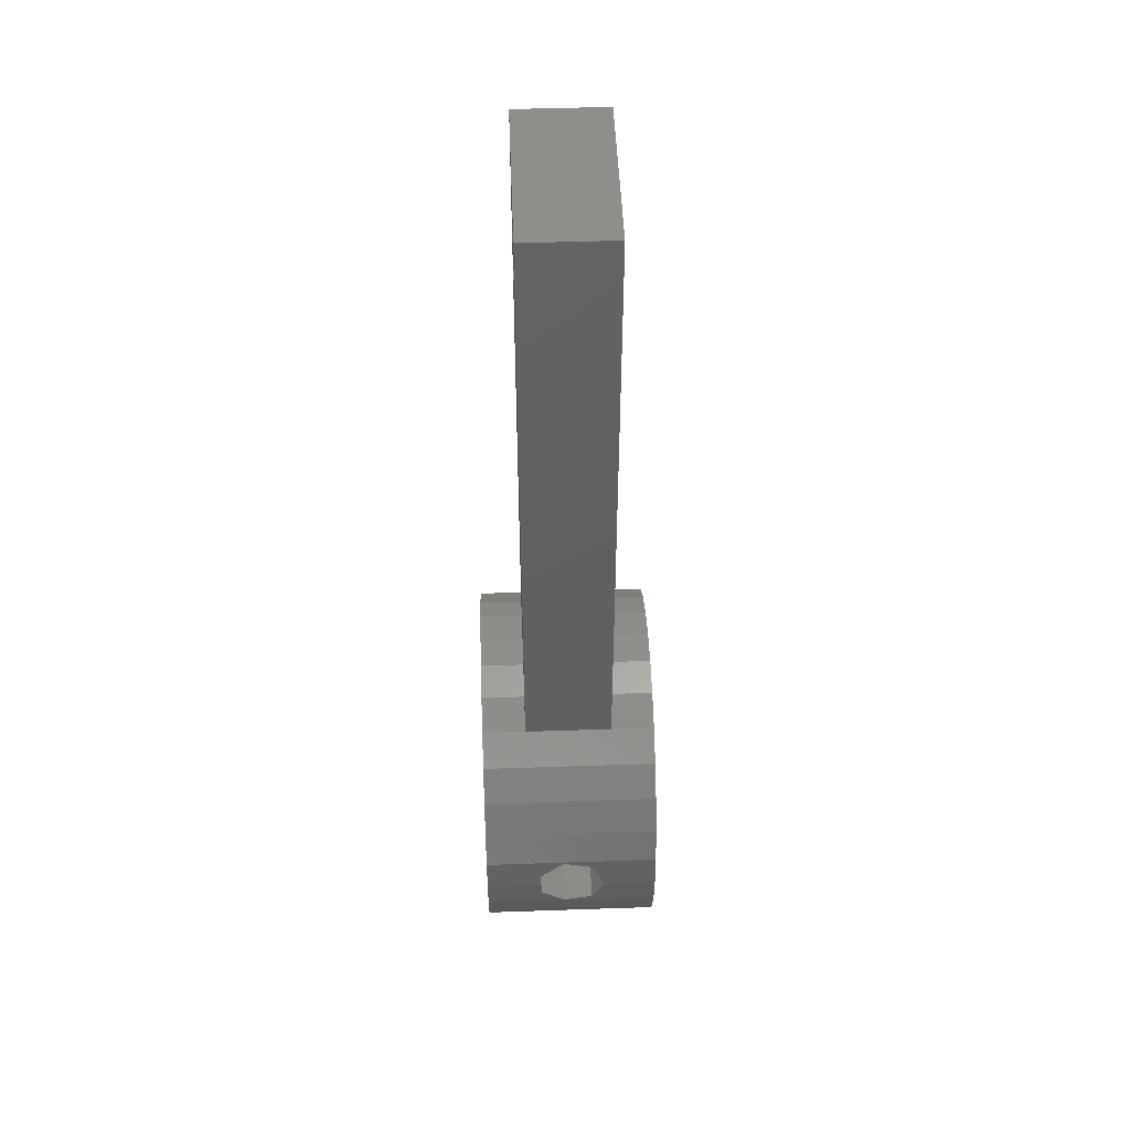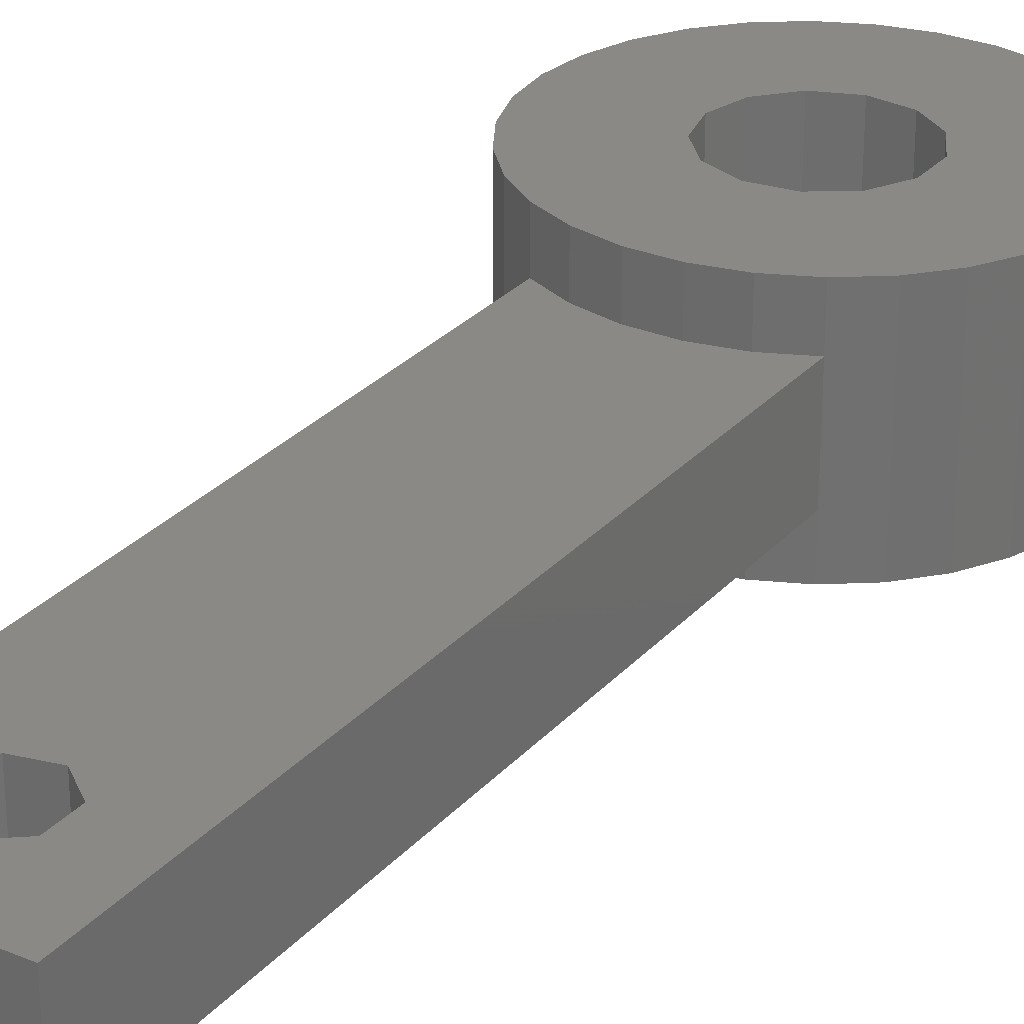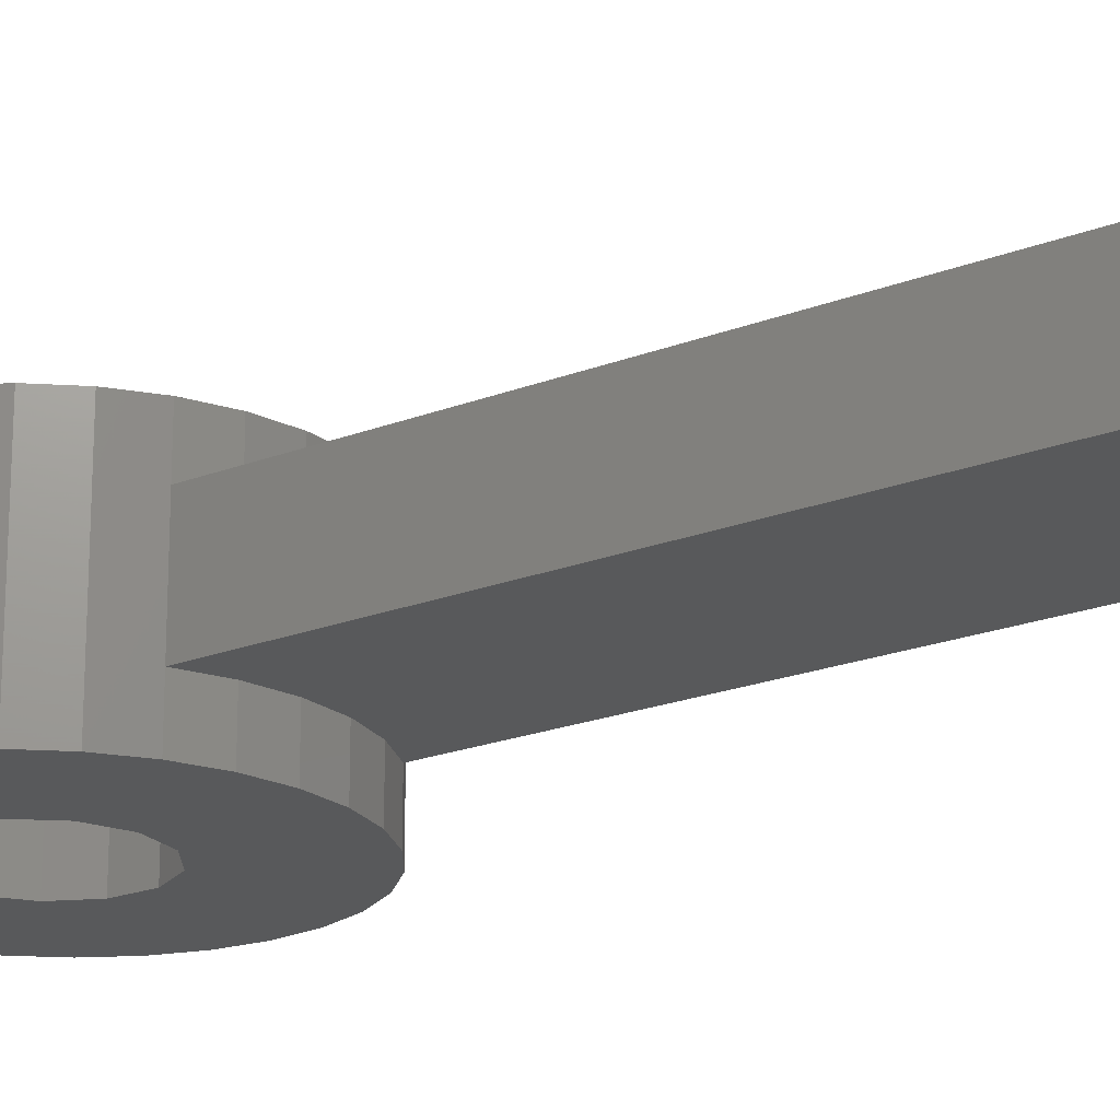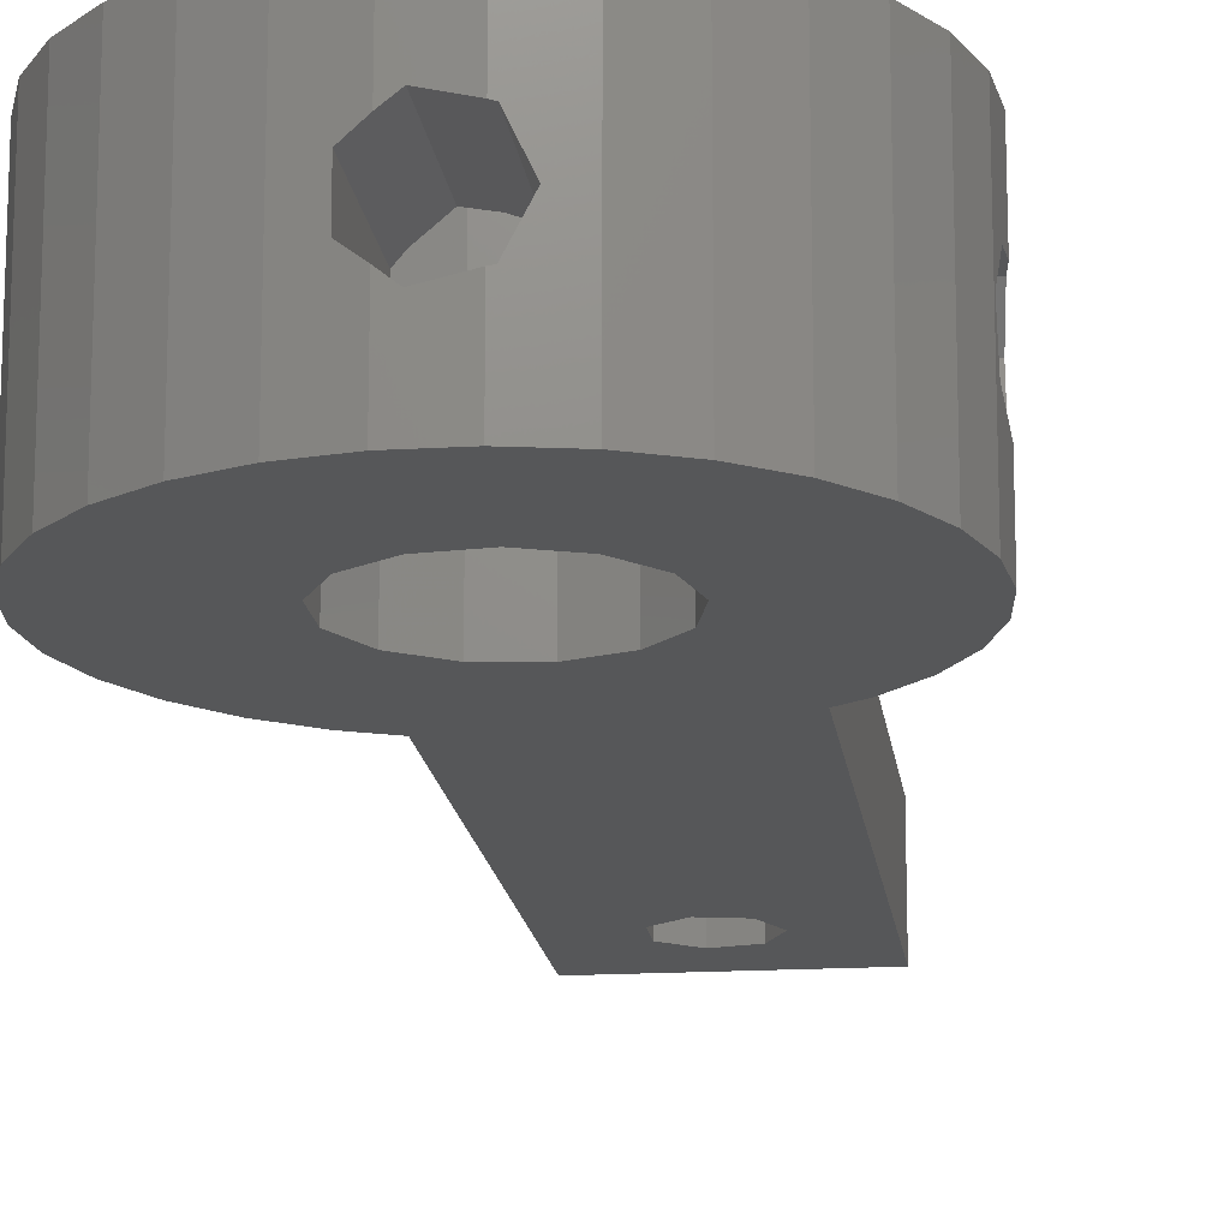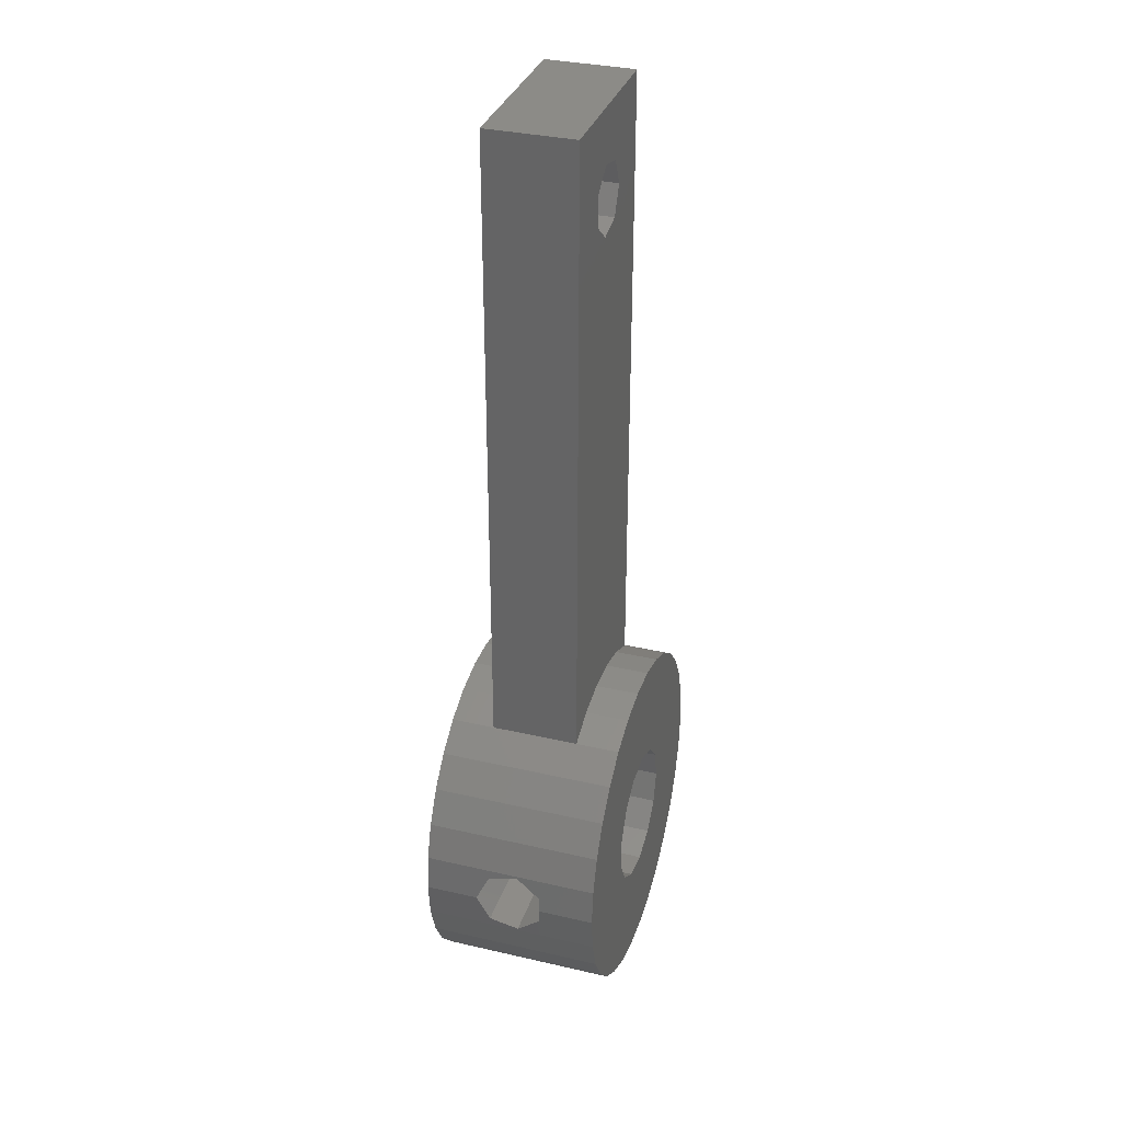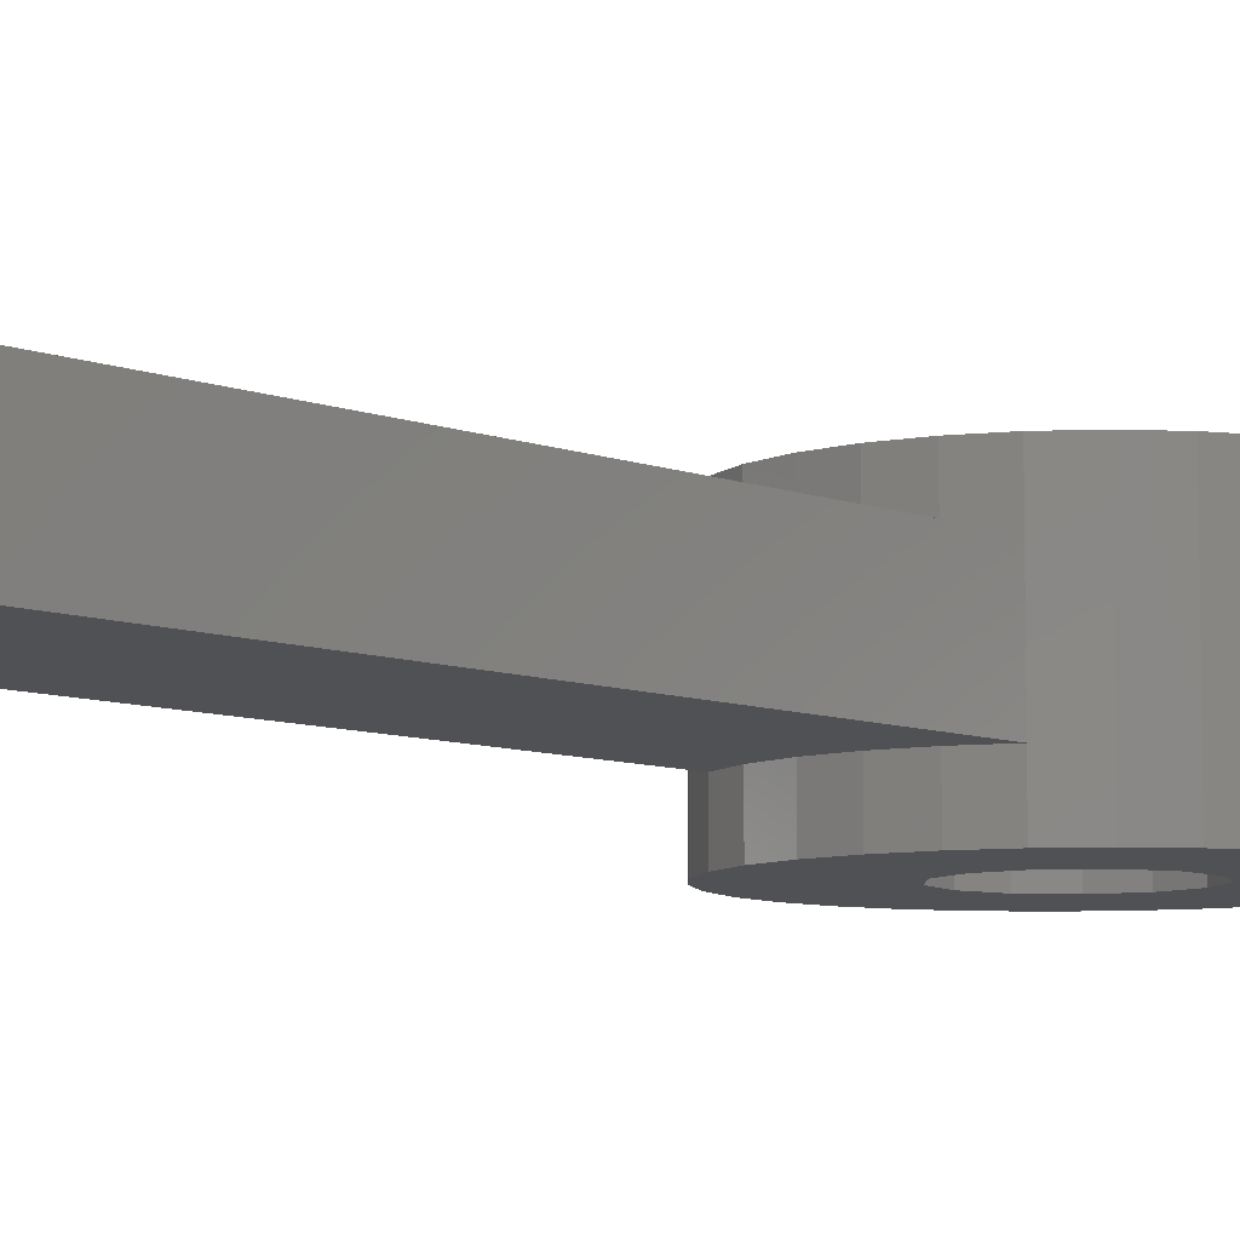
<metadata>
{"format":"stl","ext":"stl","renderer":"f3d","projection":"perspective","resolution":1024,"background":"white","views":[{"elev":48.5,"azim":87.8,"up":"+Y"},{"elev":28.1,"azim":-147.6,"up":"+Z"},{"elev":-20.3,"azim":125.7,"up":"+Z"},{"elev":-16.5,"azim":7.0,"up":"+Z"},{"elev":33.6,"azim":-72.5,"up":"+Y"},{"elev":-7.7,"azim":-138.1,"up":"+Z"}]}
</metadata>
<code>
# stl→obj: 177 verts, 370 faces
v 2 -9.742 5
v 1.247 -3.681 6.564
v 2 -3.395 5
v 1.247 -9.902 6.564
v -1.045 -9.945 6.471
v -0.445 -3.858 6.95
v -0.445 -9.945 6.95
v -1.802 -9.784 5.868
v -1.418 -3.74 6.174
v -1.802 -3.475 5.868
v -1.802 -3.475 4.132
v -1.802 -9.784 4.132
v 1.247 -3.681 3.436
v 1.247 -9.902 3.436
v -0.445 -3.858 3.05
v -1.045 -9.945 3.529
v -0.445 -9.945 3.05
v -1.418 -3.74 3.826
v 0.4821 -3.971 3.262
v 1.045 -9.945 3.39
v 0.4821 -3.971 6.738
v 1.045 -9.945 6.61
v -3.884 0 3
v -9.836 -1.564 3.753
v -3.884 -0.9573 3.461
v -10 0 3
v -3.566 -1.564 3.753
v 4 0 3
v 9.836 -1.564 3.753
v 10 0 3
v 3.615 -1.564 3.753
v -9.909 0.8678 6.802
v -3.884 0.9573 6.69
v -3.884 0.8678 6.802
v -9.795 1.95 5.445
v -3.363 1.95 5.445
v 9.795 1.95 5.445
v 3.786 0.8678 6.802
v 3.542 1.859 5.559
v 3.461 1.95 5.445
v 9.909 0.8678 6.802
v -9.836 1.564 3.753
v -3.884 0.9573 3.461
v -3.566 1.564 3.753
v 9.836 1.564 3.753
v 3.615 1.564 3.753
v 3.542 1.859 5.047
v -3.884 -0.9573 6.69
v -9.909 -0.8678 6.802
v -3.884 -0.8678 6.802
v -9.795 -1.95 5.445
v -3.363 -1.95 5.445
v 9.795 -1.95 5.445
v 3.786 -0.8678 6.802
v 9.909 -0.8678 6.802
v 3.542 -1.859 5.559
v 3.461 -1.95 5.445
v 3.542 -1.859 5.047
v -10 0 6.802
v 4 0 6.802
v 10 0 6.802
v -6.691 -7.431 0
v -8.09 -5.878 10
v -8.09 -5.878 0
v -6.691 -7.431 10
v 9.781 2.079 10
v 9.135 4.067 0
v 9.135 4.067 10
v 9.781 2.079 0
v 10 0 10
v 10 0 0
v 8.09 5.878 0
v 8.09 5.878 10
v 9.135 -4.067 10
v 9.781 -2.079 0
v 9.781 -2.079 10
v 9.135 -4.067 0
v 5 -8.66 0
v 6.691 -7.431 10
v 5 -8.66 10
v 6.691 -7.431 0
v 8.09 -5.878 0
v 8.09 -5.878 10
v -5 -8.66 0
v -3.09 -9.511 10
v -5 -8.66 10
v -3.09 -9.511 0
v 5 8.66 7.5
v 3.09 9.511 10
v 5 8.66 10
v 3.09 9.511 7.5
v 5 8.66 0
v 3.09 9.511 2.5
v 5 8.66 2.5
v 3.09 9.511 0
v 6.691 7.431 0
v 6.691 7.431 10
v -8.09 5.878 0
v -6.691 7.431 10
v -6.691 7.431 0
v -8.09 5.878 10
v 1.045 9.945 0
v -1.045 9.945 2.5
v 1.045 9.945 2.5
v -1.045 9.945 0
v 1.045 9.945 7.5
v -1.045 9.945 10
v 1.045 9.945 10
v -1.045 9.945 7.5
v 3.09 -9.511 0
v 3.09 -9.511 10
v 1.045 -9.945 10
v 1.045 -9.945 0
v -9.781 2.079 0
v -9.135 4.067 10
v -9.135 4.067 0
v -9.781 2.079 10
v 4 0 0
v 3.542 -1.859 0
v 3.542 1.859 0
v 2.272 -3.292 0
v 2.272 3.292 0
v 0.4821 -3.971 0
v -1.045 -9.945 0
v -1.418 -3.74 0
v -2.994 -2.652 0
v 0.4821 3.971 0
v -1.418 3.74 0
v -5 8.66 0
v -2.994 2.652 0
v -3.09 9.511 0
v -3.884 0.9573 0
v -9.135 -4.067 0
v -3.884 -0.9573 0
v -9.781 -2.079 0
v -10 0 0
v -9.781 -2.079 10
v -9.135 -4.067 10
v -3.09 9.511 7.5
v -5 8.66 10
v -3.09 9.511 10
v -5 8.66 7.5
v -5 8.66 2.5
v -3.09 9.511 2.5
v 4 0 10
v 3.542 1.859 10
v 3.542 -1.859 10
v 2.272 3.292 10
v 2.272 -3.292 10
v 0.4821 3.971 10
v -1.418 3.74 10
v -2.994 2.652 10
v 0.4821 -3.971 10
v -1.045 -9.945 10
v -1.418 -3.74 10
v -2.994 -2.652 10
v -3.884 -0.9573 10
v -3.884 0.9573 10
v -10 0 10
v 5 45 2.5
v 5 45 7.5
v 2 40 7.5
v 1.247 38.44 7.5
v 1.247 41.56 7.5
v -0.445 41.95 7.5
v -5 45 7.5
v -1.802 39.13 7.5
v -1.802 40.87 7.5
v -0.445 38.05 7.5
v 1.247 38.44 2.5
v 2 40 2.5
v -0.445 38.05 2.5
v -1.802 39.13 2.5
v 1.247 41.56 2.5
v -0.445 41.95 2.5
v -5 45 2.5
v -1.802 40.87 2.5
f 1 2 3
f 2 1 4
f 5 6 7
f 8 6 5
f 6 8 9
f 9 8 10
f 8 11 10
f 11 8 12
f 13 1 3
f 1 13 14
f 15 16 17
f 12 15 18
f 12 18 11
f 15 12 16
f 19 14 13
f 14 19 20
f 17 19 15
f 19 17 20
f 21 4 22
f 4 21 2
f 7 21 22
f 21 7 6
f 23 24 25
f 24 23 26
f 27 25 24
f 28 29 30
f 29 28 31
f 32 33 34
f 35 33 32
f 33 35 36
f 37 38 39
f 37 39 40
f 38 37 41
f 42 43 44
f 42 23 43
f 23 42 26
f 45 28 30
f 28 45 46
f 47 37 40
f 46 37 47
f 37 46 45
f 44 35 42
f 35 44 36
f 48 49 50
f 51 48 52
f 48 51 49
f 53 54 55
f 54 53 56
f 56 53 57
f 53 58 57
f 31 53 29
f 53 31 58
f 27 51 52
f 51 27 24
f 59 50 49
f 50 59 34
f 34 59 32
f 60 61 55
f 61 60 41
f 60 55 54
f 41 60 38
f 62 63 64
f 63 62 65
f 66 67 68
f 67 66 69
f 66 37 69
f 66 41 37
f 70 41 66
f 41 70 61
f 45 69 37
f 30 69 45
f 69 30 71
f 68 72 73
f 72 68 67
f 74 75 76
f 75 74 77
f 78 79 80
f 79 78 81
f 79 82 83
f 82 79 81
f 70 55 61
f 76 55 70
f 55 76 53
f 75 30 29
f 30 75 71
f 53 75 29
f 75 53 76
f 84 85 86
f 85 84 87
f 88 89 90
f 89 88 91
f 92 93 94
f 93 92 95
f 73 96 97
f 96 73 72
f 62 86 65
f 86 62 84
f 98 99 100
f 99 98 101
f 102 103 104
f 103 102 105
f 106 107 108
f 107 106 109
f 110 80 111
f 80 110 78
f 4 112 22
f 112 4 111
f 1 111 4
f 113 14 20
f 110 14 113
f 14 110 1
f 1 110 111
f 114 115 116
f 115 114 117
f 118 71 75
f 119 75 77
f 71 118 69
f 119 77 82
f 120 69 118
f 121 82 81
f 69 120 67
f 121 81 78
f 67 120 72
f 122 72 120
f 75 119 118
f 121 78 110
f 82 121 119
f 123 110 113
f 110 123 121
f 124 123 113
f 124 125 123
f 87 125 124
f 84 125 87
f 125 84 126
f 64 126 62
f 62 126 84
f 72 122 96
f 96 122 92
f 92 122 95
f 127 95 122
f 95 127 102
f 127 105 102
f 128 105 127
f 129 128 130
f 128 131 105
f 116 130 132
f 133 126 64
f 128 129 131
f 126 133 134
f 130 100 129
f 135 134 133
f 130 98 100
f 136 134 135
f 130 116 98
f 134 136 132
f 132 114 116
f 132 136 114
f 133 137 135
f 137 133 138
f 139 140 141
f 140 139 142
f 131 143 144
f 143 131 129
f 145 70 66
f 146 66 68
f 70 145 76
f 146 68 73
f 147 76 145
f 148 73 97
f 76 147 74
f 148 97 90
f 74 147 83
f 149 83 147
f 66 146 145
f 148 90 89
f 73 148 146
f 150 89 108
f 89 150 148
f 107 150 108
f 107 151 150
f 141 151 107
f 140 151 141
f 151 140 152
f 101 152 99
f 99 152 140
f 83 149 79
f 79 149 80
f 80 149 111
f 153 111 149
f 111 153 112
f 153 154 112
f 155 154 153
f 86 155 156
f 155 85 154
f 138 156 157
f 115 152 101
f 155 86 85
f 152 115 158
f 156 65 86
f 117 158 115
f 156 63 65
f 159 158 117
f 156 138 63
f 158 159 157
f 157 137 138
f 157 159 137
f 85 5 154
f 85 8 5
f 85 12 8
f 87 12 85
f 87 16 12
f 16 87 124
f 91 108 89
f 108 91 106
f 95 104 93
f 104 95 102
f 135 26 136
f 24 135 51
f 26 135 24
f 49 159 59
f 137 49 51
f 49 137 159
f 137 51 135
f 114 35 117
f 114 42 35
f 26 114 136
f 114 26 42
f 32 117 35
f 159 32 59
f 32 159 117
f 64 138 133
f 138 64 63
f 116 101 98
f 101 116 115
f 83 77 74
f 77 83 82
f 97 88 90
f 97 94 88
f 96 94 97
f 94 96 92
f 142 99 140
f 143 99 142
f 100 143 129
f 143 100 99
f 109 141 107
f 141 109 139
f 105 144 103
f 144 105 131
f 16 124 17
f 113 17 124
f 17 113 20
f 154 7 112
f 7 154 5
f 112 7 22
f 130 151 152
f 151 130 128
f 122 40 148
f 47 122 120
f 122 47 40
f 39 148 40
f 148 39 146
f 38 146 39
f 145 38 60
f 38 145 146
f 120 46 47
f 28 120 118
f 120 28 46
f 158 34 33
f 158 50 34
f 157 50 158
f 50 157 48
f 23 132 43
f 134 23 25
f 23 134 132
f 152 36 130
f 33 152 158
f 152 33 36
f 44 130 36
f 43 130 44
f 130 43 132
f 54 145 60
f 147 54 56
f 54 147 145
f 119 28 118
f 28 119 31
f 31 119 58
f 153 6 155
f 6 153 21
f 155 6 9
f 19 123 15
f 125 15 123
f 15 125 18
f 121 58 119
f 58 121 57
f 149 56 57
f 149 57 121
f 56 149 147
f 2 153 149
f 153 2 21
f 149 3 2
f 121 3 149
f 121 13 3
f 123 13 121
f 13 123 19
f 128 150 151
f 150 128 127
f 127 148 150
f 148 127 122
f 9 156 155
f 10 156 9
f 11 156 10
f 126 18 125
f 18 126 11
f 11 126 156
f 156 48 157
f 48 156 52
f 126 25 27
f 126 27 52
f 25 126 134
f 126 52 156
f 88 160 161
f 160 88 94
f 162 88 161
f 163 88 162
f 161 164 162
f 161 165 164
f 166 167 168
f 166 165 161
f 166 168 165
f 167 166 142
f 167 142 139
f 88 163 91
f 163 106 91
f 169 106 163
f 169 109 106
f 139 169 167
f 169 139 109
f 94 170 171
f 104 170 93
f 104 172 170
f 103 172 104
f 144 172 103
f 172 143 173
f 143 172 144
f 170 94 93
f 94 171 160
f 174 160 171
f 175 160 174
f 176 173 143
f 175 176 160
f 177 176 175
f 173 176 177
f 143 166 176
f 166 143 142
f 160 166 161
f 166 160 176
f 175 164 165
f 164 175 174
f 171 164 174
f 164 171 162
f 177 165 168
f 165 177 175
f 167 177 168
f 177 167 173
f 170 162 171
f 162 170 163
f 172 167 169
f 167 172 173
f 170 169 163
f 169 170 172

</code>
